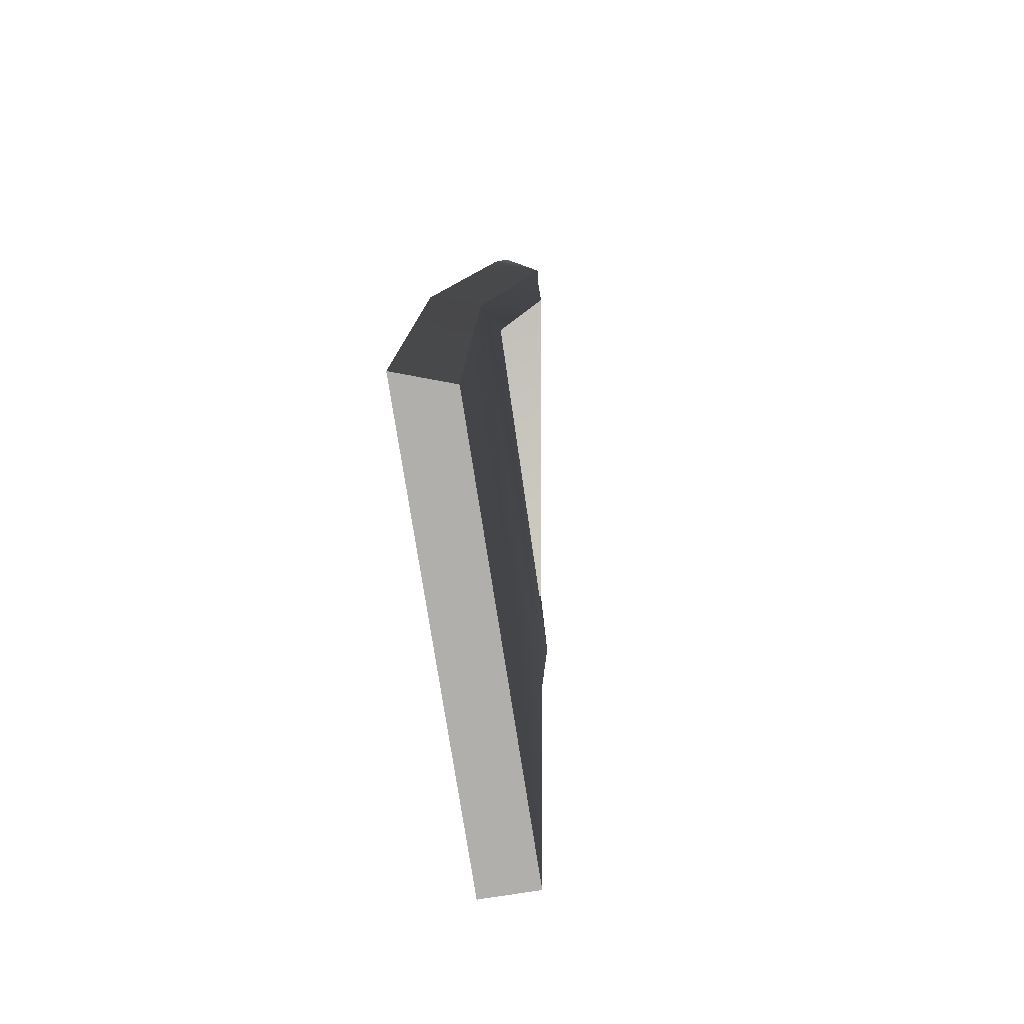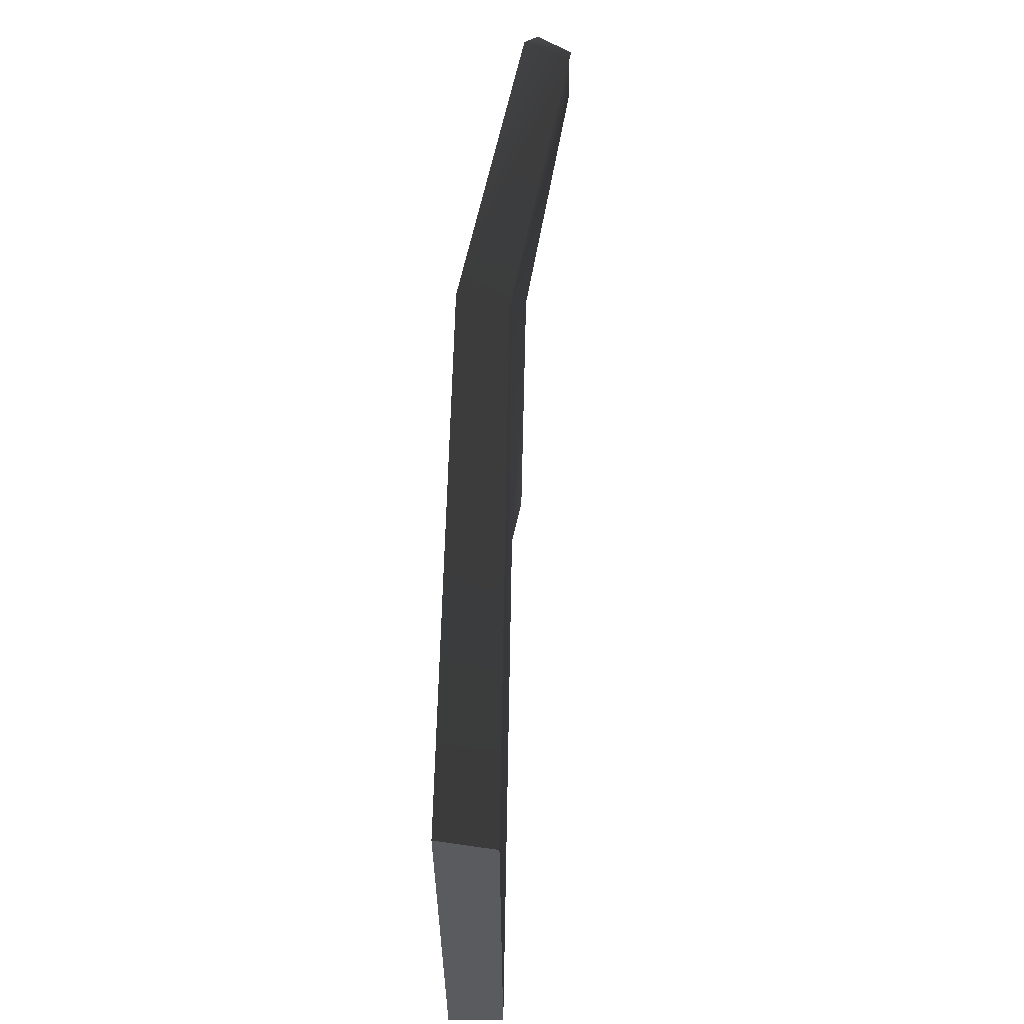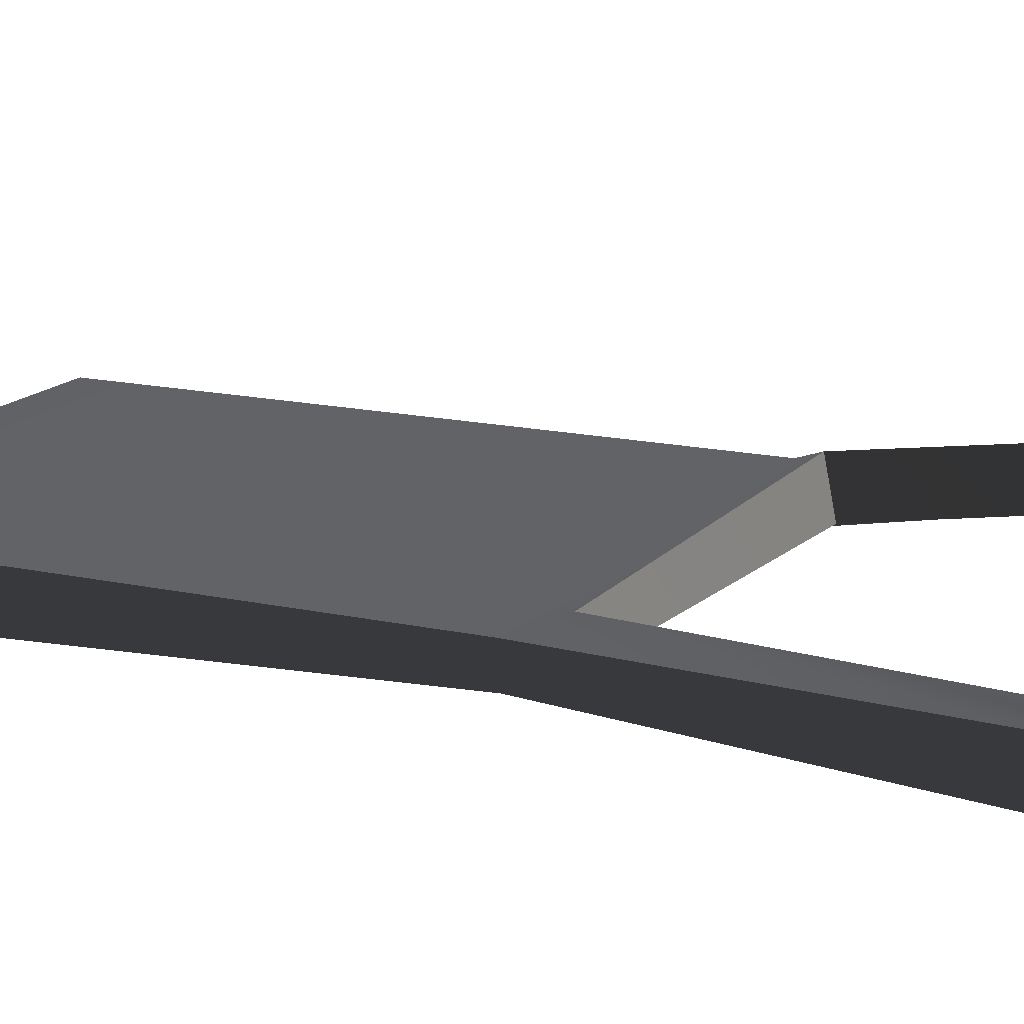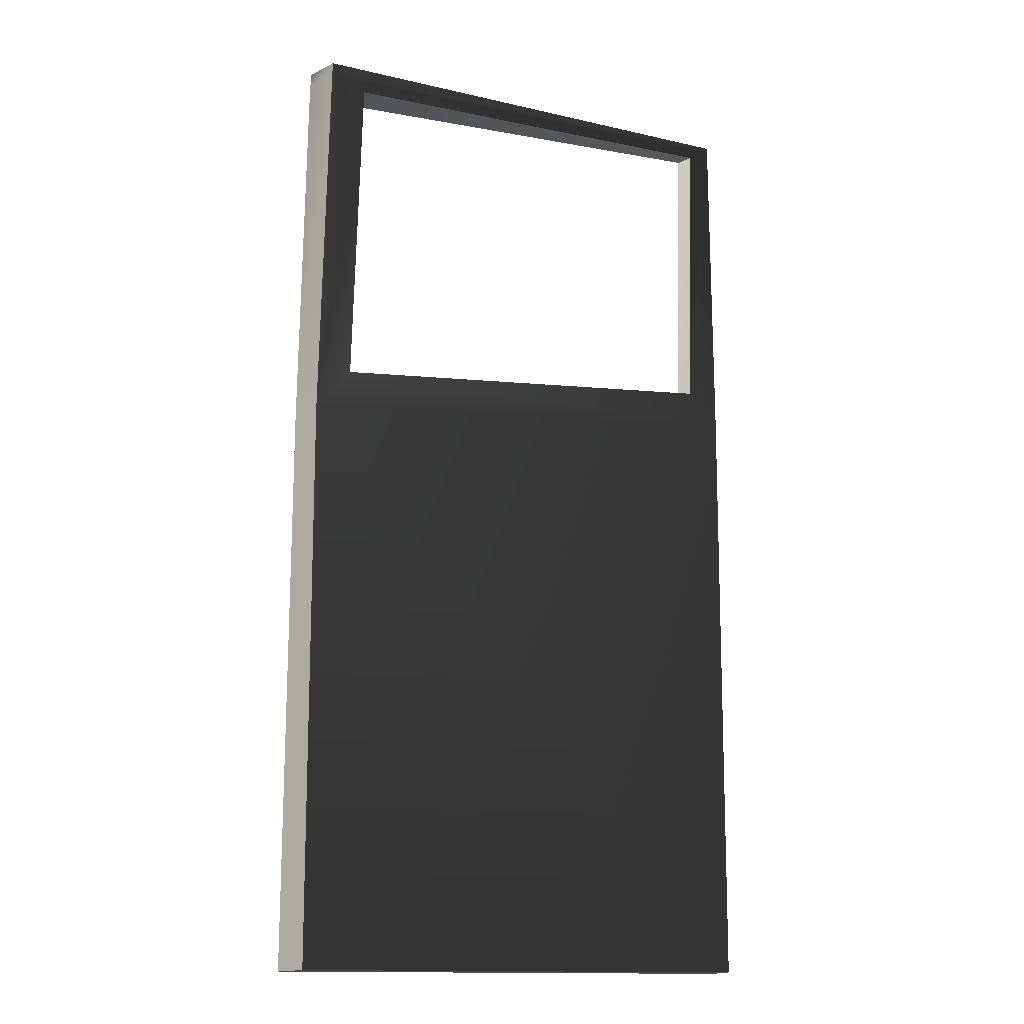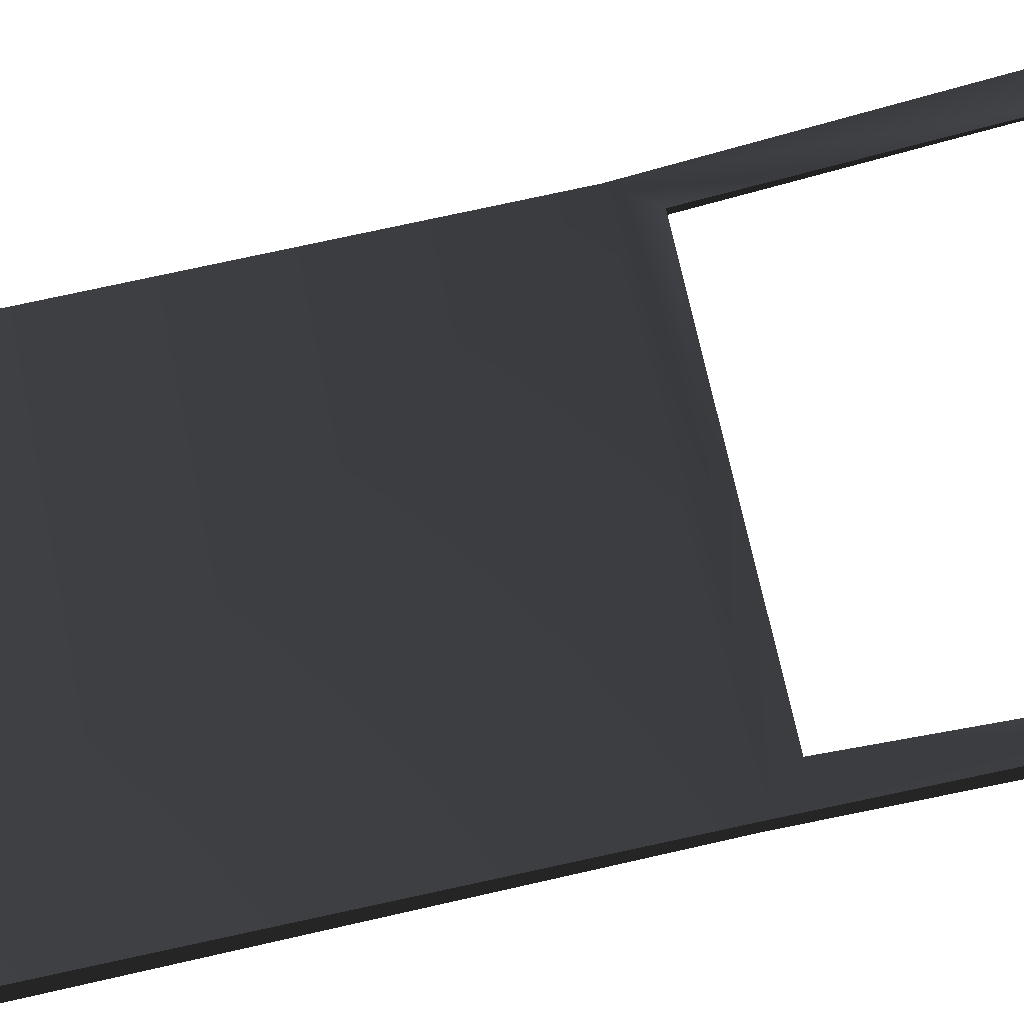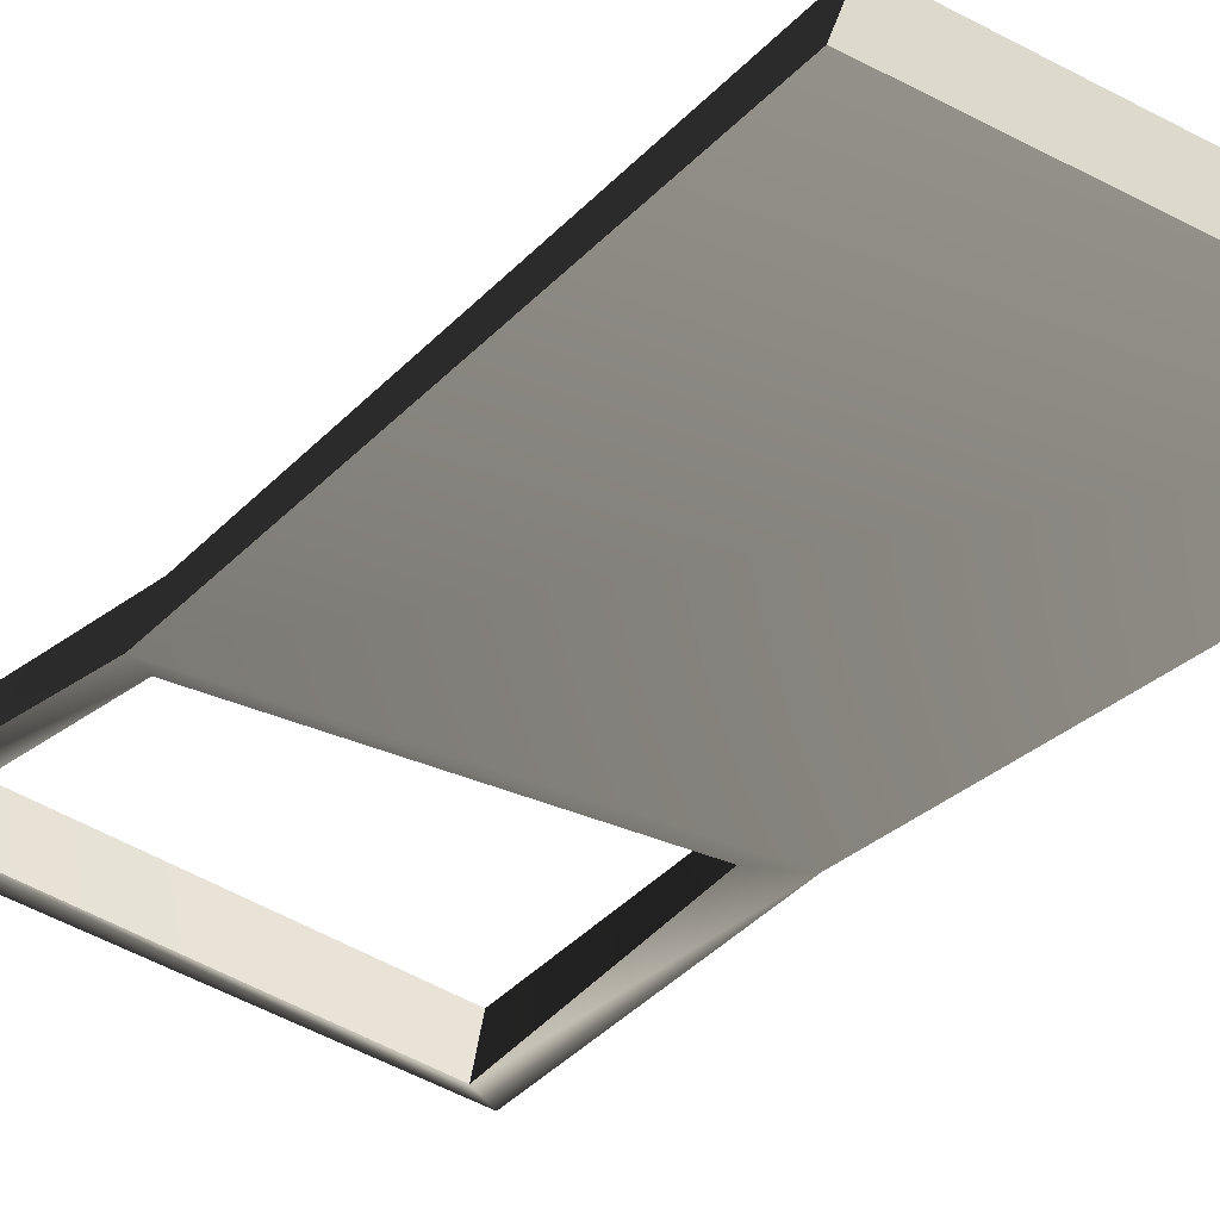
<metadata>
{"format":"obj","ext":"obj","renderer":"f3d","projection":"perspective","resolution":1024,"background":"white","views":[{"elev":-78.1,"azim":-81.1,"up":"+Y"},{"elev":-33.2,"azim":-89.8,"up":"+Y"},{"elev":16.0,"azim":117.3,"up":"+Z"},{"elev":-15.0,"azim":-10.8,"up":"+Y"},{"elev":71.7,"azim":77.8,"up":"+Z"},{"elev":-33.6,"azim":-35.4,"up":"+Z"}]}
</metadata>
<code>
v -4.687e-05 0.1535 -0.03808
v 0.6392 -0.6649 -0.05371
v 0.6392 0.1557 -0.008026
v -4.467e-05 -0.6649 -0.05371
v 0.5897 0.2025 0.004161
v 0.04705 0.2018 -0.01566
v 0.6063 0.6177 -0.01894
v 0.6392 0.6234 -0.0335
v 0.0492 0.6304 0.05964
v -4.593e-05 0.6532 0.05895
v 0.6392 0.6257 -0.01431
v -4.605e-05 0.6652 0.07961
v 0.6392 -0.6649 0.02506
v 0.02478 0.1486 0.03613
v 0.6392 0.1509 0.0376
v 0.02776 -0.6649 0.02505
v 0.0713 0.197 0.05977
v 0.5948 0.1979 0.05337
v 0.0761 0.6181 0.1289
v 0.02746 0.6447 0.1285
v 0.6069 0.5959 0.04708
v 0.6392 0.609 0.03266
v 0.6392 0.6205 0.03403
v 0.02769 0.6602 0.1312
v 0.5948 0.1979 0.05337
v 0.6069 0.5959 0.04708
v 0.6392 -0.6649 0.02506
v 0.6392 0.1557 -0.008026
v 0.6392 -0.6649 -0.05371
v 0.6392 0.1509 0.0376
v 0.6392 0.6234 -0.0335
v 0.6392 0.609 0.03266
v 0.6392 0.6257 -0.01431
v 0.6392 0.6205 0.03403
v 0.02478 0.1486 0.03613
v -4.467e-05 -0.6649 -0.05371
v -4.687e-05 0.1535 -0.03808
v 0.02776 -0.6649 0.02505
v 0.02746 0.6447 0.1285
v -4.593e-05 0.6532 0.05895
v 0.02769 0.6602 0.1312
v -4.605e-05 0.6652 0.07961
v 0.02776 -0.6649 0.02505
v 0.6392 -0.6649 -0.05371
v -4.467e-05 -0.6649 -0.05371
v 0.6392 -0.6649 0.02506
v 0.6392 0.6205 0.03403
v -4.605e-05 0.6652 0.07961
v 0.6392 0.6257 -0.01431
v 0.02769 0.6602 0.1312
v 0.5897 0.2025 0.004161
v 0.6069 0.5959 0.04708
v 0.5948 0.1979 0.05337
v 0.6069 0.5959 0.04708
v 0.5897 0.2025 0.004161
v 0.6063 0.6177 -0.01894
v 0.6063 0.6177 -0.01894
v 0.0761 0.6181 0.1289
v 0.6069 0.5959 0.04708
v 0.0492 0.6304 0.05964
v 0.0492 0.6304 0.05964
v 0.0713 0.197 0.05977
v 0.0761 0.6181 0.1289
v 0.04705 0.2018 -0.01566
v 0.04705 0.2018 -0.01566
v 0.5948 0.1979 0.05337
v 0.0713 0.197 0.05977
v 0.5897 0.2025 0.004161
g door_rearR_8615_106
f 1 3 2
f 2 4 1
f 5 3 1
f 1 6 5
f 3 5 7
f 7 8 3
f 8 7 9
f 9 10 8
f 10 9 6
f 6 1 10
f 11 8 10
f 10 12 11
f 13 15 14
f 14 16 13
f 17 14 15
f 15 18 17
f 14 17 19
f 19 20 14
f 20 19 21
f 21 22 20
f 20 22 23
f 23 24 20
f 25 15 22
f 22 26 25
f 27 29 28
f 28 30 27
f 30 28 31
f 31 32 30
f 32 31 33
f 33 34 32
f 35 37 36
f 36 38 35
f 37 35 39
f 39 40 37
f 40 39 41
f 41 42 40
f 43 45 44
f 44 46 43
f 47 49 48
f 48 50 47
f 51 53 52
f 54 56 55
f 57 59 58
f 58 60 57
f 61 63 62
f 62 64 61
f 65 67 66
f 66 68 65

</code>
